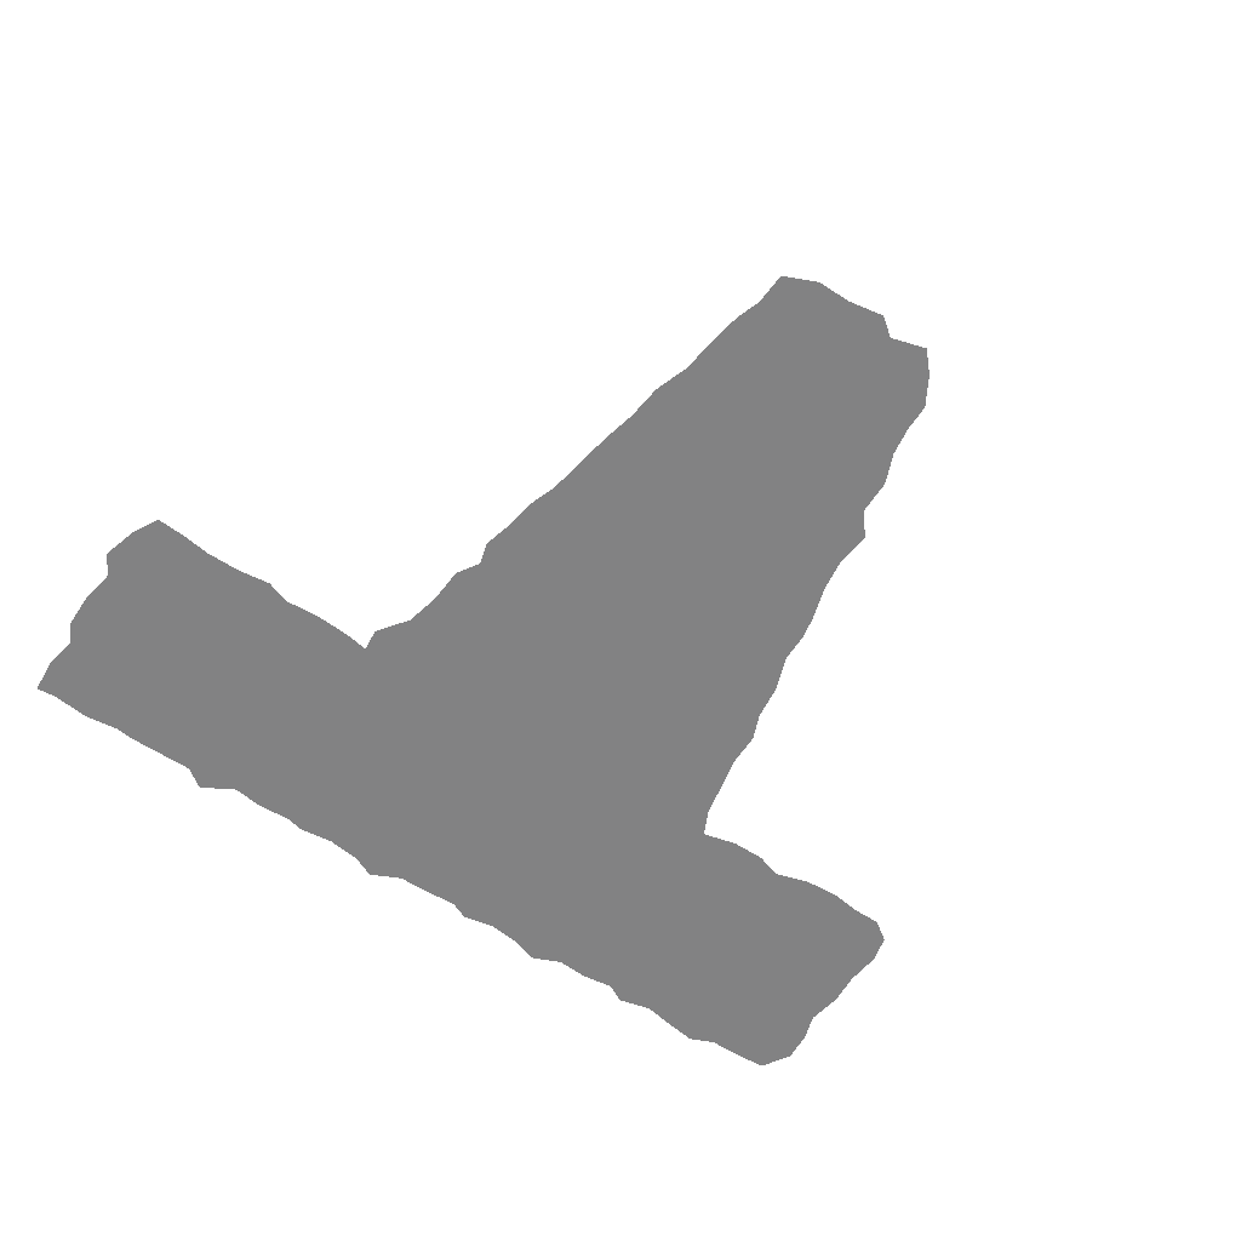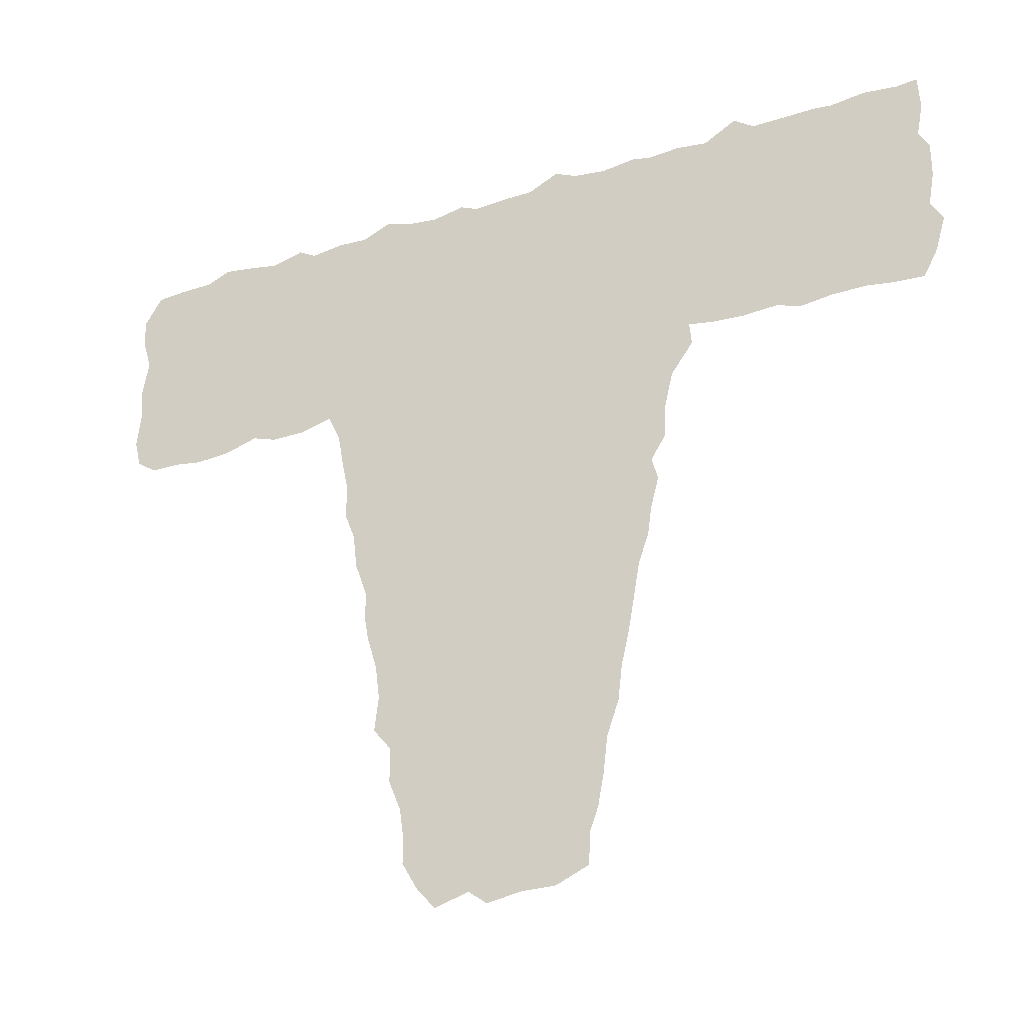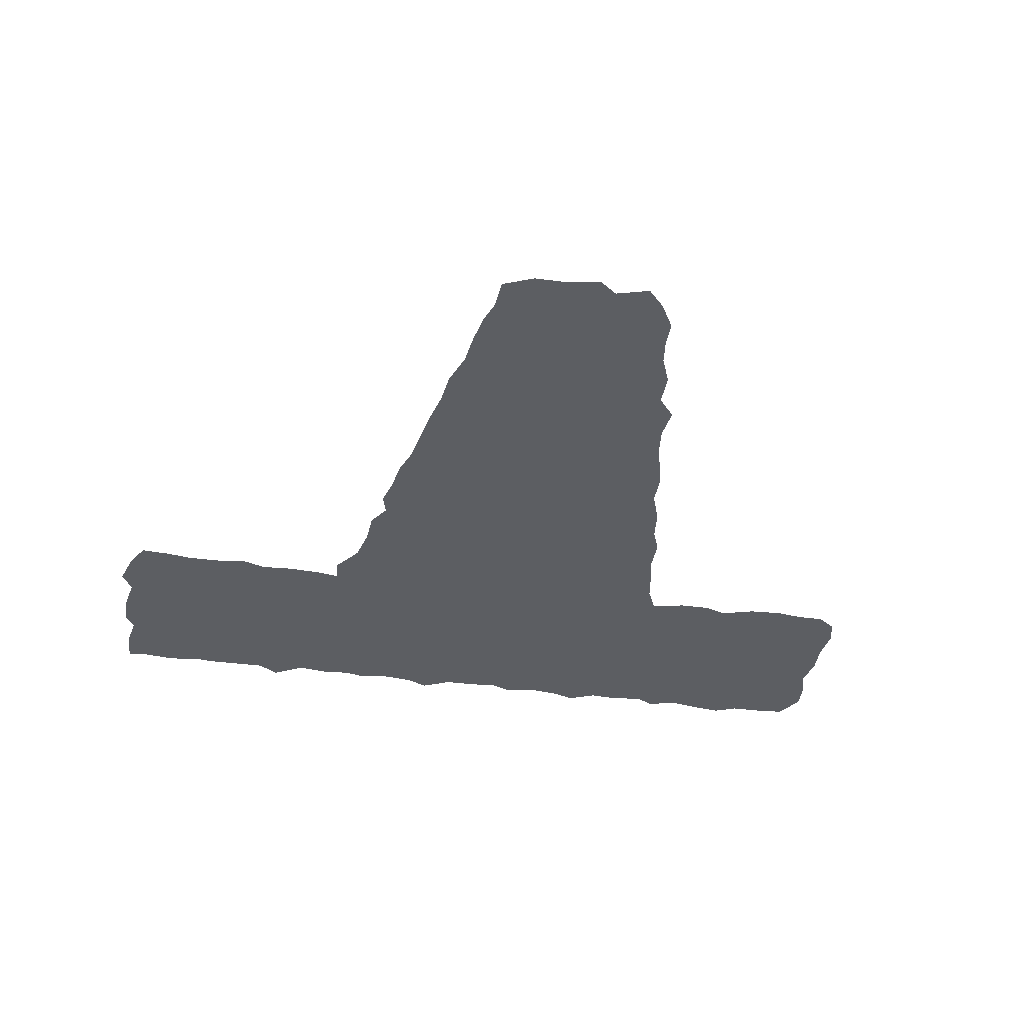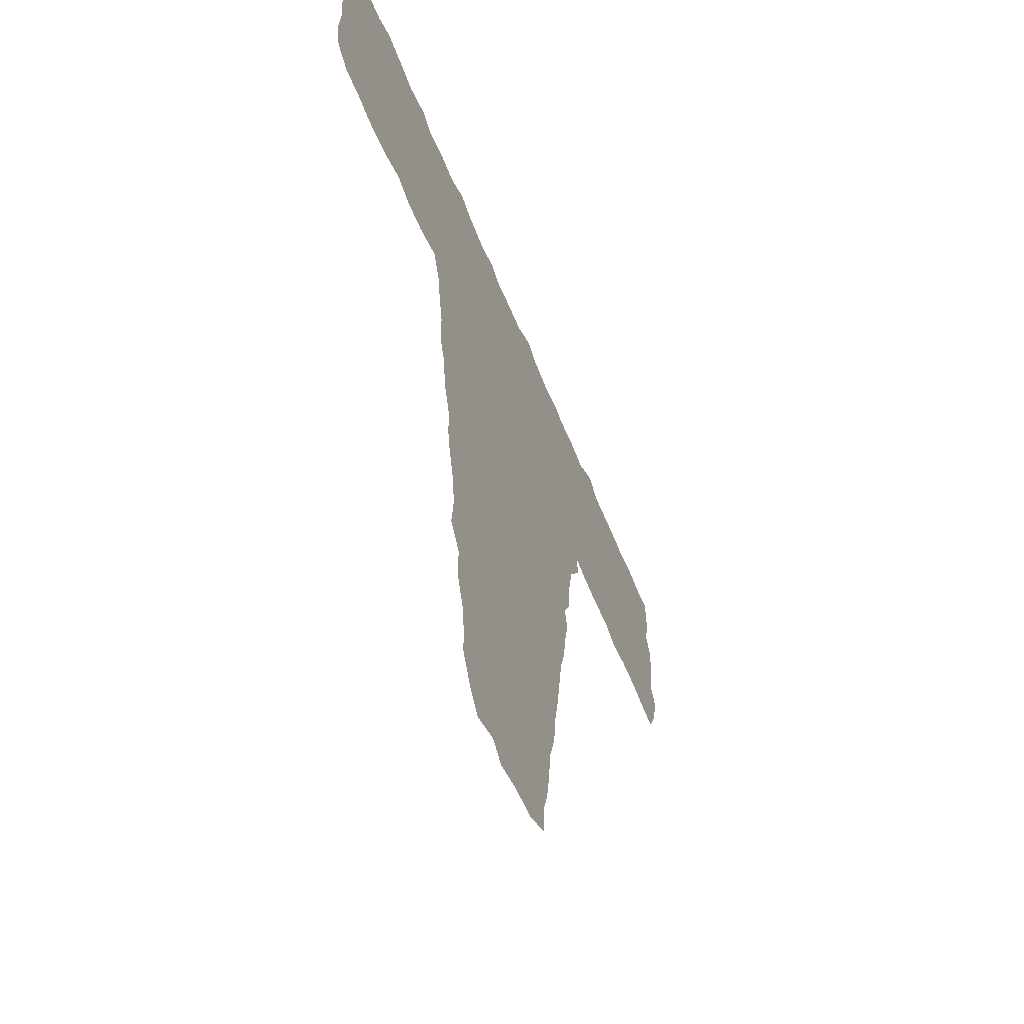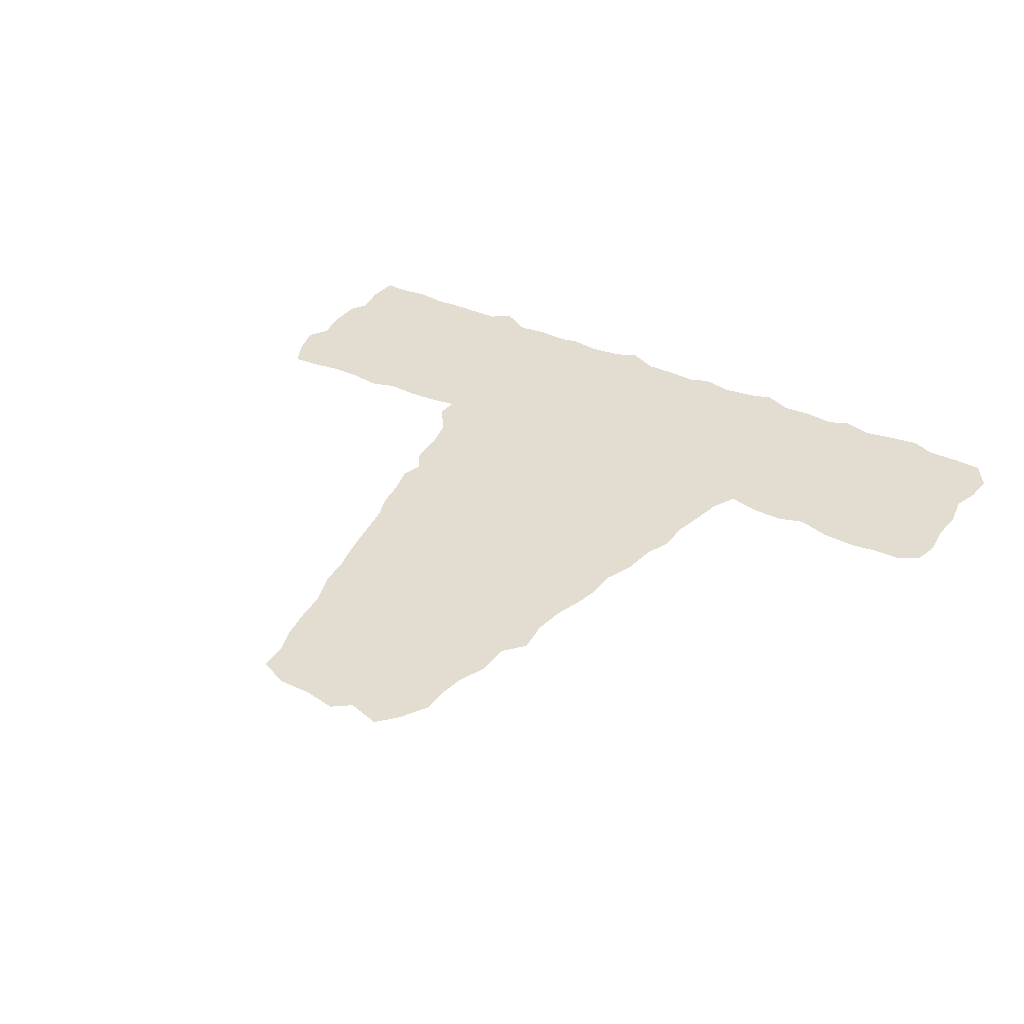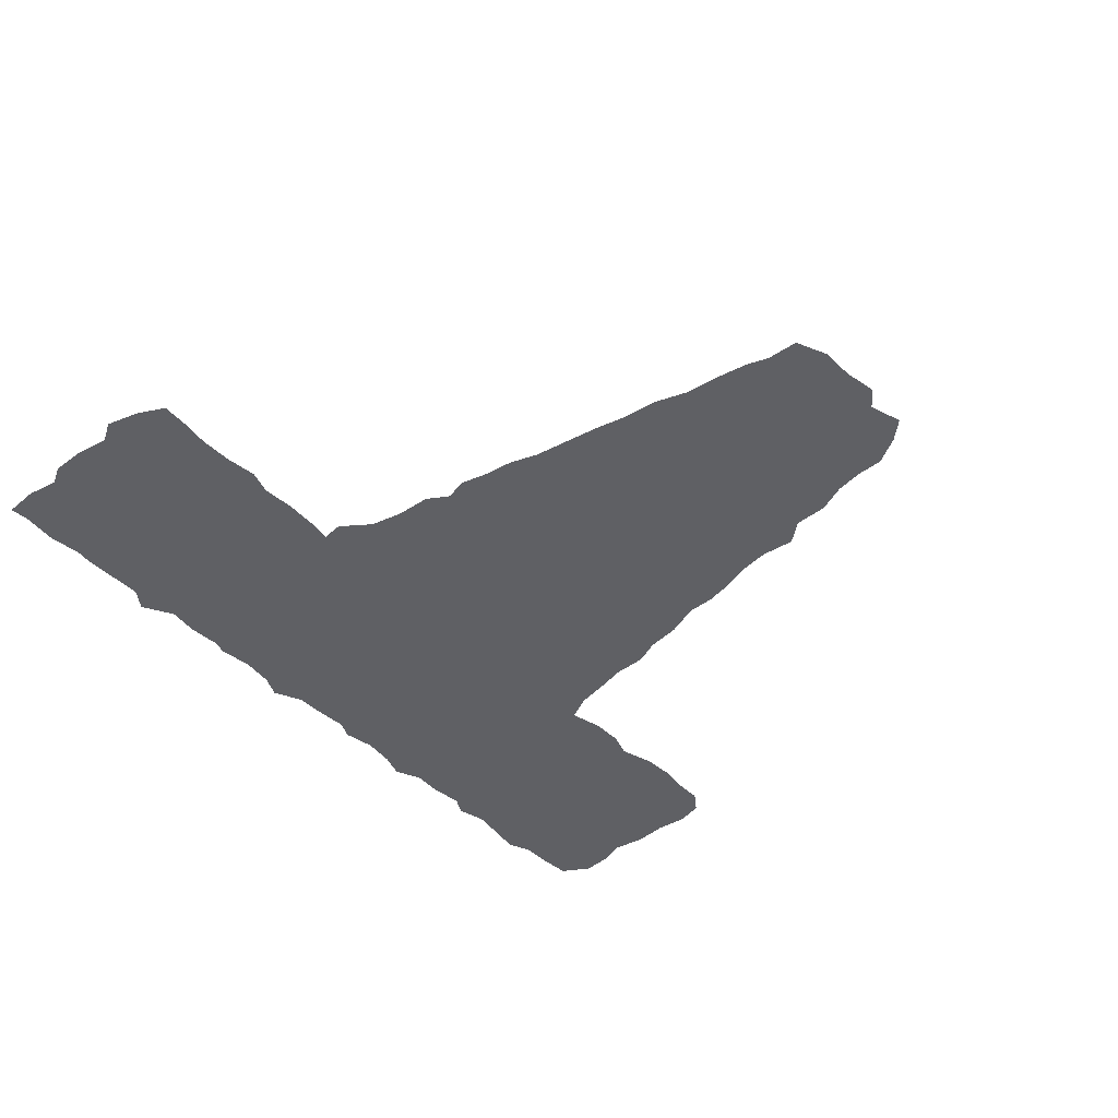
<metadata>
{"format":"obj","ext":"obj","renderer":"f3d","projection":"perspective","resolution":1024,"background":"white","views":[{"elev":-60.8,"azim":-33.4,"up":"+Z"},{"elev":-29.7,"azim":-154.7,"up":"+Y"},{"elev":-37.5,"azim":-9.7,"up":"+Z"},{"elev":-54.7,"azim":111.3,"up":"+Y"},{"elev":35.1,"azim":31.8,"up":"+Z"},{"elev":-43.7,"azim":-48.4,"up":"+Z"}]}
</metadata>
<code>
v 0.3215 0.4878 0
v 0.3193 0.5255 0
v 0.3104 0.5632 0
v 0.286 0.5965 0
v 0.2883 0.6208 0
v 0.2616 0.6164 0
v 0.2262 0.6142 0
v 0.1885 0.6164 0
v 0.1619 0.6075 0
v 0.1264 0.612 0
v 0.08869 0.612 0
v 0.05987 0.6075 0
v 0.02661 0.6053 0
v 0.01109 0.6341 0
v 0 0.6718 0
v 0.0133 0.694 0
v 0.006652 0.7317 0
v 0.006652 0.7694 0
v 0.01774 0.7894 0
v 0.01109 0.8248 0
v 0.0133 0.8625 0
v 0.03548 0.8603 0
v 0.07317 0.8648 0
v 0.1109 0.8603 0
v 0.1286 0.8625 0
v 0.1663 0.8625 0
v 0.2018 0.8625 0
v 0.224 0.878 0
v 0.2594 0.8581 0
v 0.2927 0.8625 0
v 0.3282 0.8603 0
v 0.3459 0.8648 0
v 0.3836 0.8603 0
v 0.4191 0.8648 0
v 0.4435 0.8758 0
v 0.4767 0.8603 0
v 0.51 0.8603 0
v 0.5454 0.8581 0
v 0.5654 0.867 0
v 0.6009 0.8603 0
v 0.6364 0.8648 0
v 0.663 0.8736 0
v 0.694 0.8603 0
v 0.7273 0.8625 0
v 0.7628 0.8581 0
v 0.7827 0.8692 0
v 0.8182 0.8603 0
v 0.8537 0.867 0
v 0.8847 0.8714 0
v 0.9113 0.8603 0
v 0.9468 0.8603 0
v 0.98 0.8581 0
v 1 0.827 0
v 0.9978 0.7938 0
v 0.9889 0.765 0
v 0.9956 0.7273 0
v 0.9933 0.6918 0
v 0.9978 0.6541 0
v 0.9911 0.6253 0
v 0.969 0.6098 0
v 0.9379 0.6098 0
v 0.9069 0.6053 0
v 0.8692 0.6075 0
v 0.8315 0.6186 0
v 0.8049 0.6098 0
v 0.7694 0.6098 0
v 0.7317 0.6186 0
v 0.7184 0.5898 0
v 0.7117 0.5521 0
v 0.7051 0.5211 0
v 0.7051 0.4834 0
v 0.694 0.4546 0
v 0.6896 0.4168 0
v 0.6763 0.3792 0
v 0.6763 0.3481 0
v 0.6718 0.3237 0
v 0.6607 0.286 0
v 0.6563 0.2505 0
v 0.6607 0.2129 0
v 0.6408 0.1885 0
v 0.6408 0.1508 0
v 0.6275 0.1175 0
v 0.6231 0.08647 0
v 0.6231 0.05765 0
v 0.6053 0.02661 0
v 0.5854 0.004435 0
v 0.5477 0.01552 0
v 0.5277 0 0
v 0.49 0.006652 0
v 0.4523 0.006652 0
v 0.4168 0.02217 0
v 0.4146 0.05765 0
v 0.4058 0.08204 0
v 0.3991 0.1175 0
v 0.3947 0.1552 0
v 0.3814 0.1929 0
v 0.3769 0.2306 0
v 0.3681 0.2683 0
v 0.3614 0.306 0
v 0.3548 0.3437 0
v 0.3437 0.3747 0
v 0.3392 0.4058 0
v 0.3304 0.439 0
v 0.337 0.4634 0
f 10 25 24
f 20 22 21
f 20 23 22
f 10 24 17
f 12 14 13
f 7 29 27
f 27 29 28
f 7 27 8
f 90 92 91
f 70 104 72
f 2 104 70
f 6 29 7
f 8 27 26
f 10 26 25
f 8 26 10
f 17 24 19
f 19 24 23
f 19 23 20
f 10 17 16
f 14 16 15
f 12 16 14
f 51 53 52
f 5 29 6
f 40 67 41
f 45 67 66
f 8 10 9
f 17 19 18
f 10 16 11
f 11 16 12
f 51 54 53
f 3 5 4
f 3 36 5
f 31 33 32
f 5 33 31
f 3 69 68
f 2 70 69
f 2 69 3
f 38 40 39
f 38 67 40
f 38 68 67
f 41 43 42
f 41 67 43
f 77 98 78
f 100 102 101
f 78 80 79
f 80 82 81
f 89 93 92
f 89 92 90
f 82 87 83
f 87 93 89
f 87 89 88
f 85 87 86
f 84 87 85
f 83 87 84
f 74 76 75
f 74 100 76
f 74 102 100
f 74 104 102
f 72 104 74
f 72 74 73
f 45 66 64
f 70 72 71
f 1 104 2
f 102 104 103
f 3 37 36
f 3 68 37
f 37 68 38
f 34 36 35
f 5 34 33
f 5 36 34
f 5 30 29
f 5 31 30
f 44 67 45
f 43 67 44
f 77 99 98
f 76 100 99
f 76 99 77
f 78 98 97
f 78 97 80
f 80 95 82
f 55 64 56
f 51 55 54
f 45 47 46
f 45 64 47
f 64 66 65
f 57 62 61
f 82 95 94
f 87 94 93
f 82 94 87
f 80 97 96
f 80 96 95
f 48 64 55
f 47 64 48
f 57 63 62
f 56 64 63
f 56 63 57
f 57 61 58
f 58 60 59
f 58 61 60
f 48 50 49
f 48 55 50
f 50 55 51

</code>
